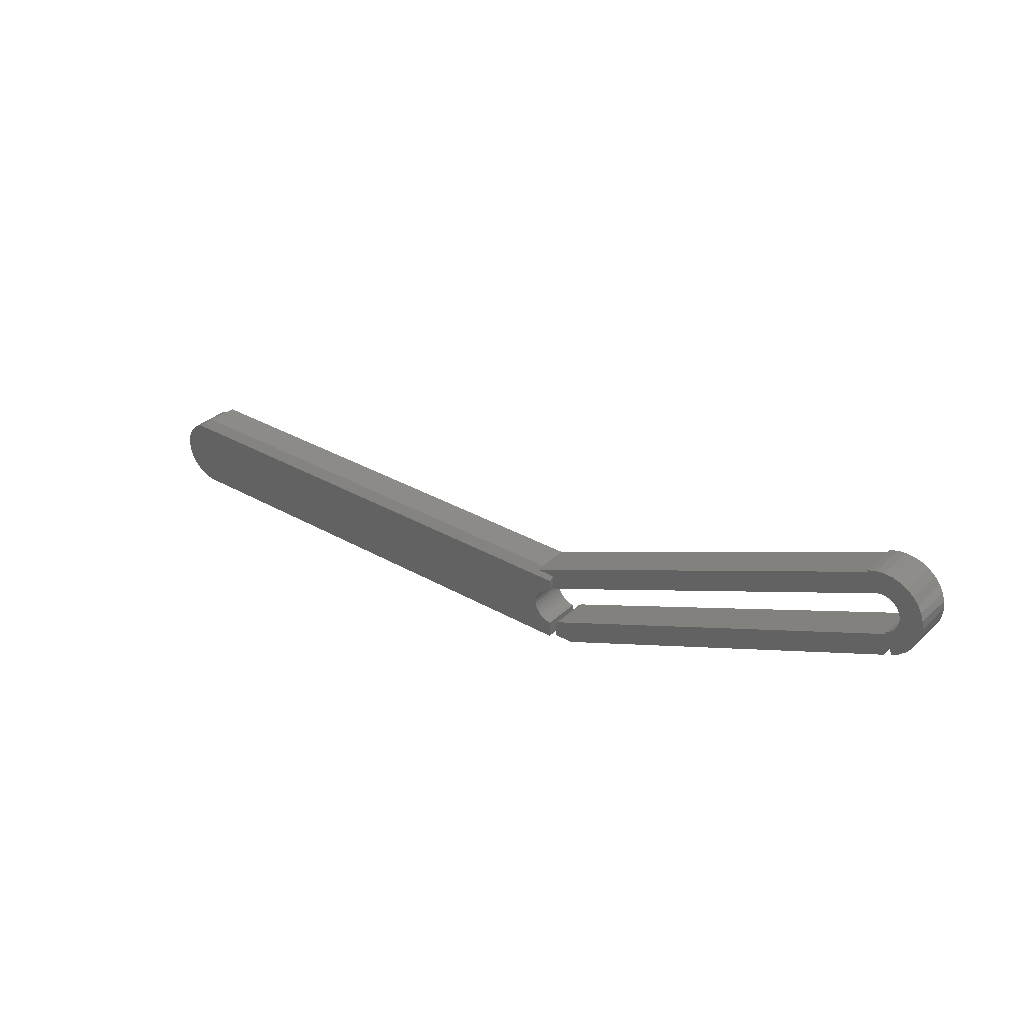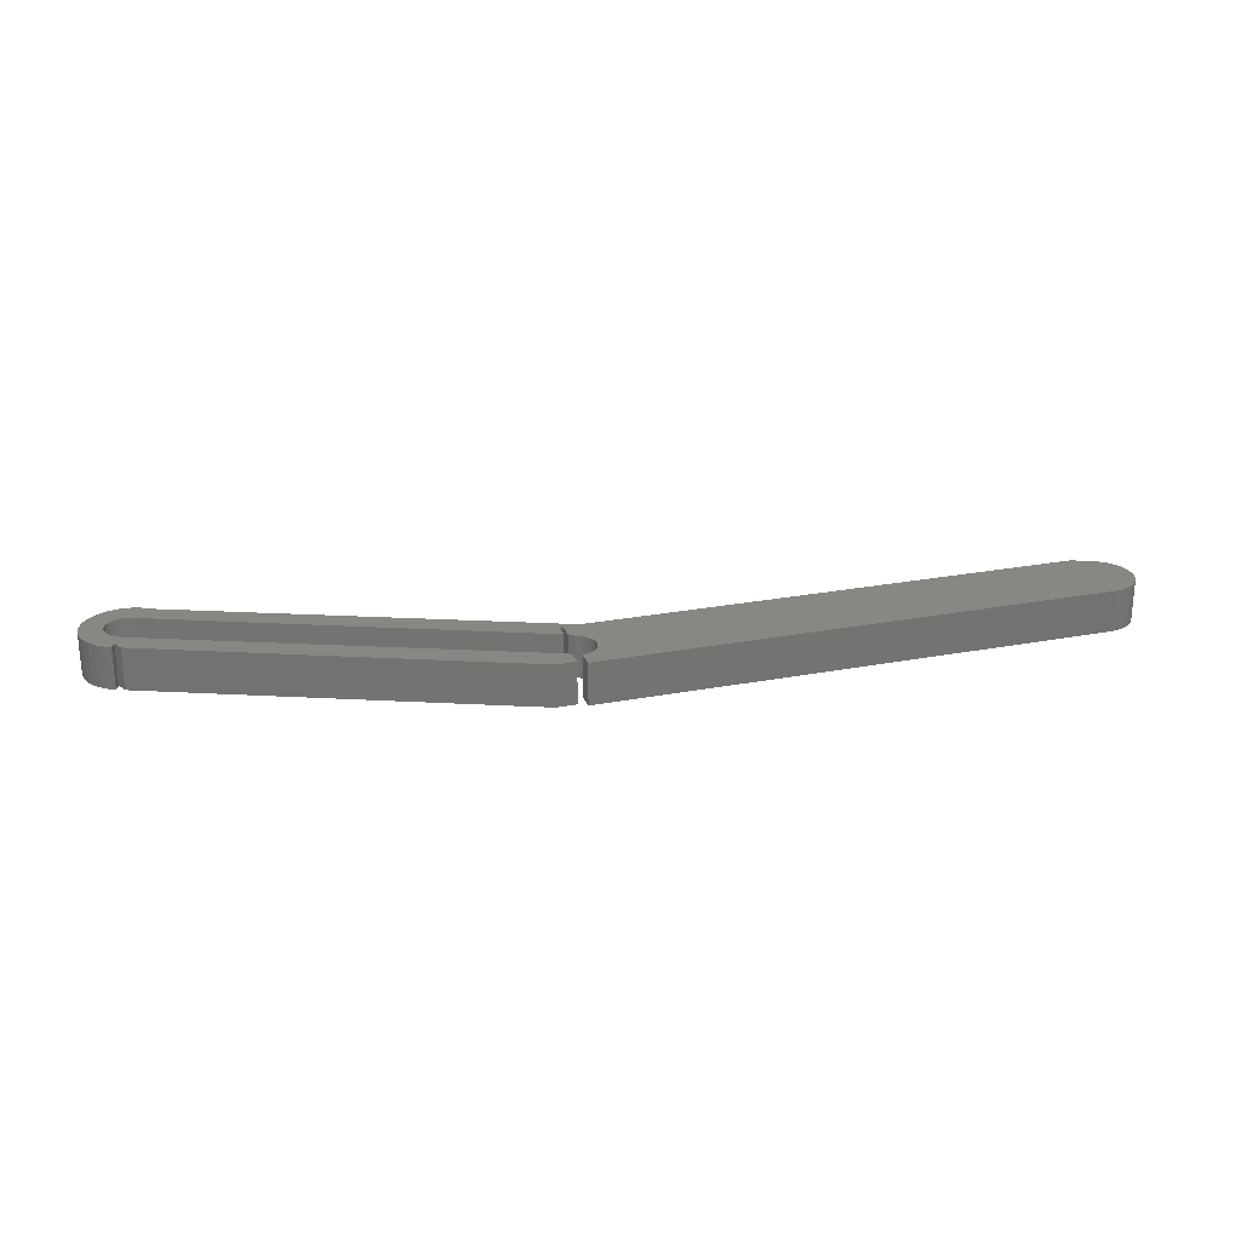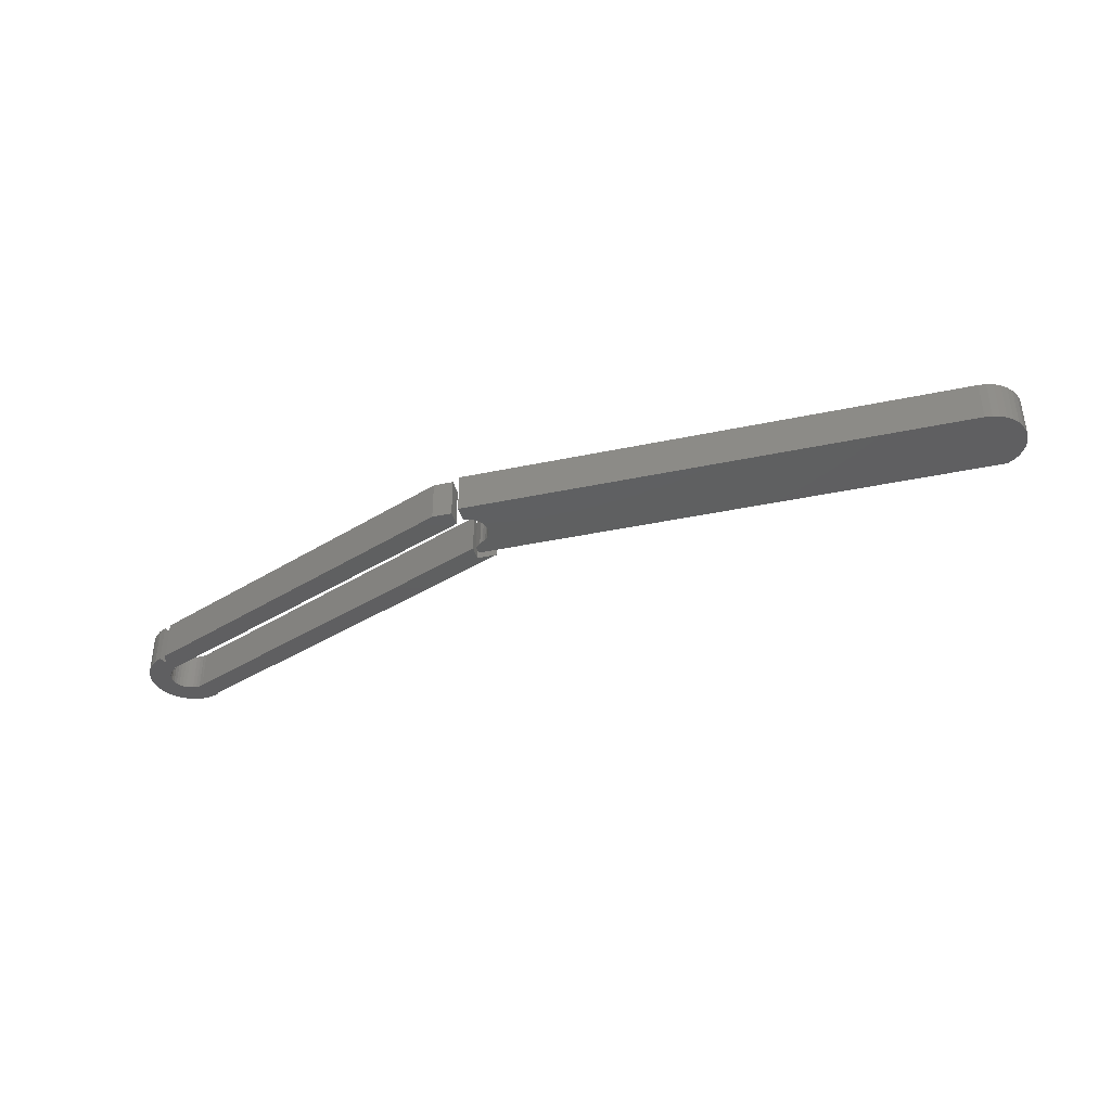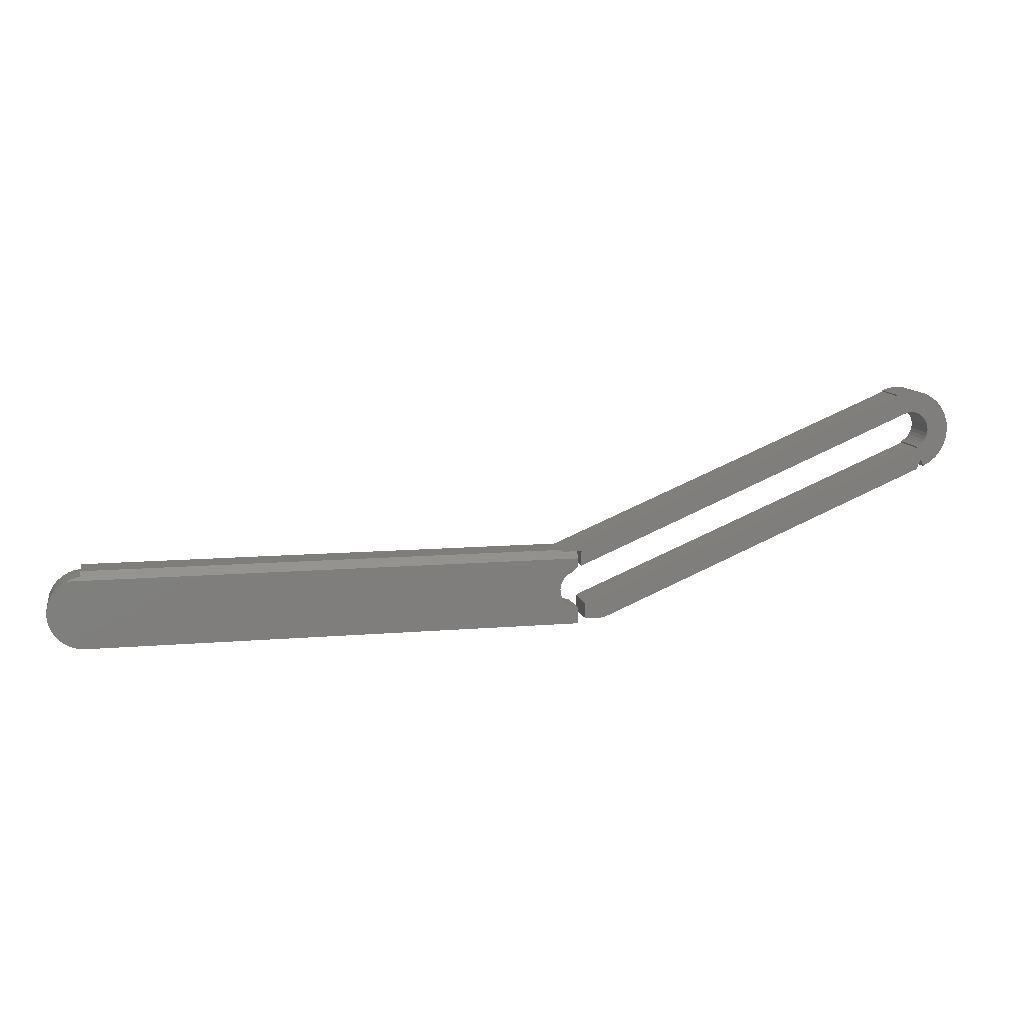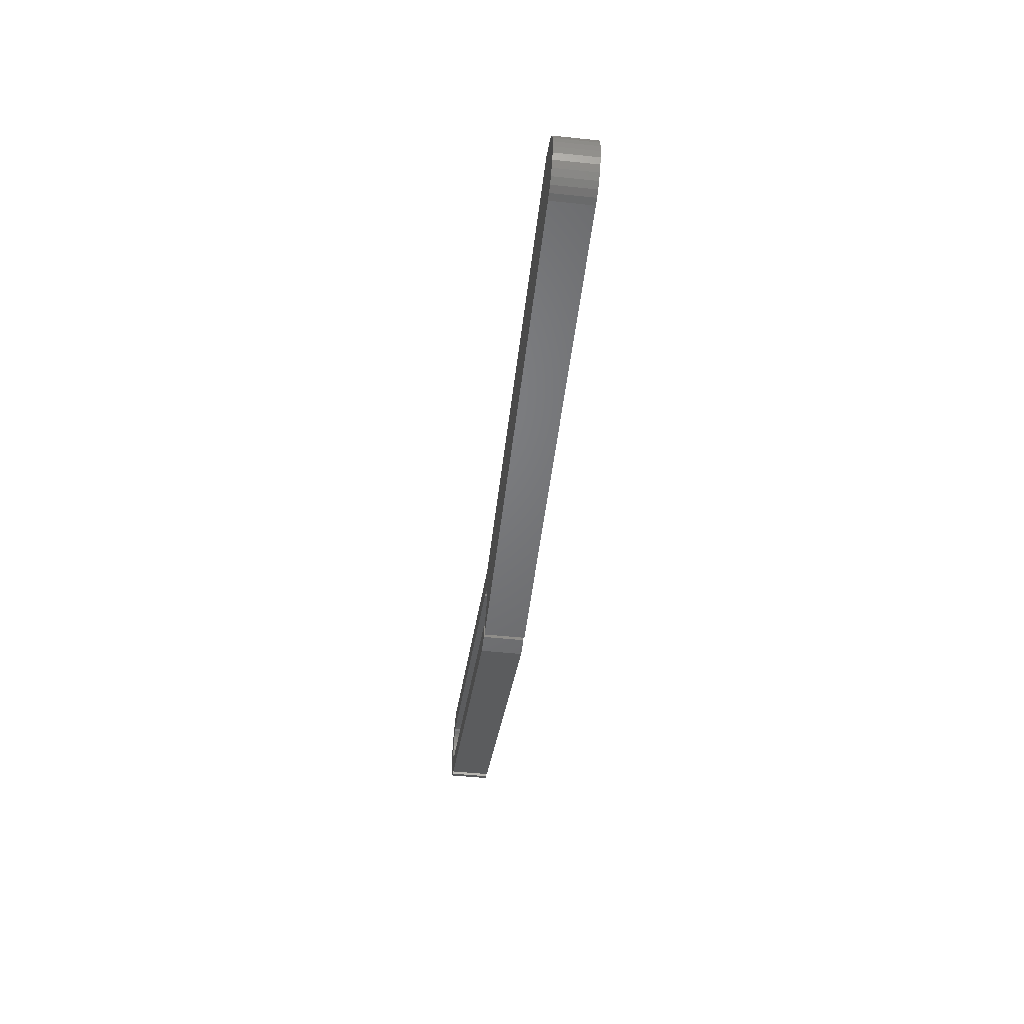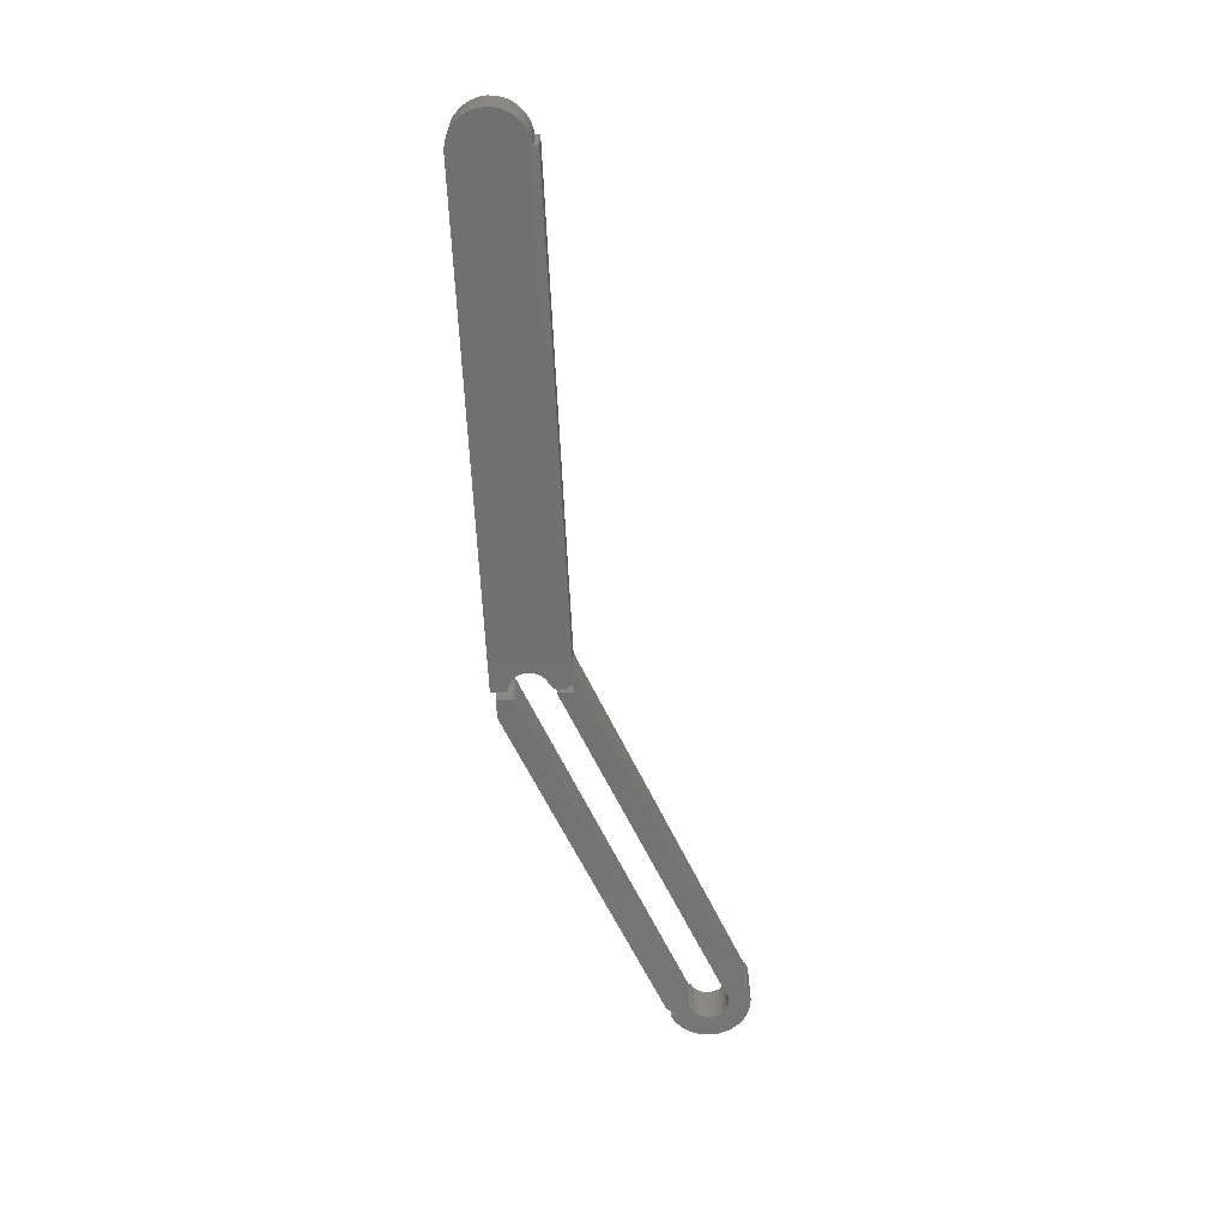
<metadata>
{"format":"stl","ext":"stl","renderer":"f3d","projection":"perspective","resolution":1024,"background":"white","views":[{"elev":32.7,"azim":-141.7,"up":"+Y"},{"elev":24.2,"azim":-17.7,"up":"+Z"},{"elev":-39.0,"azim":14.9,"up":"+Z"},{"elev":10.9,"azim":168.1,"up":"+Y"},{"elev":-50.3,"azim":83.4,"up":"+Y"},{"elev":-62.9,"azim":92.7,"up":"+Z"}]}
</metadata>
<code>
# stl→obj: 170 verts, 336 faces
v -0.7266 0.1719 0
v -0.7336 0.1757 0
v -0.7237 0.1791 0
v -0.7397 0.1809 0
v -0.7256 0.2471 0
v -0.718 0.2493 0
v -0.71 0.25 0
v -0.7021 0.2491 0
v -0.6945 0.2467 0
v -0.739 0.2384 0
v -0.7327 0.2434 0
v -0.7107 0.2285 0
v -0.7282 0.2171 0
v -0.7504 0.2177 0
v -0.7264 0.2203 0
v -0.7293 0.2136 0
v -0.7512 0.2098 0
v -0.7297 0.2099 0
v -0.7294 0.2063 0
v -0.7505 0.2018 0
v -0.7284 0.2027 0
v -0.7267 0.1995 0
v -0.6951 0.2453 0
v -0.707 0.2281 0
v -0.7031 0.2266 0
v -0.3438 0.09794 0
v -0.3627 0.09794 0
v -0.3627 0.08281 0
v -0.719 0.1908 0
v -0.3748 0.04704 0
v -0.3861 0.02813 0
v -0.7194 0.1688 0
v -0.7446 0.1871 0
v -0.3708 0.04552 0
v -0.3672 0.04326 0
v -0.3672 0.02813 0
v -0.7441 0.2323 0
v -0.7144 0.2282 0
v -0.7179 0.2271 0
v -0.7479 0.2253 0
v -0.7212 0.2255 0
v -0.7241 0.2232 0
v -0.7483 0.1942 0
v -0.7244 0.1966 0
v -0.7216 0.1942 0
v -0.7183 0.1924 0
v -0.3594 0.03947 0.03906
v 0.1495 0.03337 0.03906
v -0.3556 0.04005 0.03906
v -0.3594 0.02344 0.03906
v -0.3627 0.09794 0.03906
v -0.7035 0.227 0.03906
v -0.3627 0.08281 0.03906
v -0.71 0.25 0.03906
v -0.718 0.2493 0.03906
v -0.7256 0.2471 0.03906
v -0.7021 0.2491 0.03906
v -0.6945 0.2467 0.03906
v -0.7107 0.2285 0.03906
v -0.7327 0.2434 0.03906
v -0.739 0.2384 0.03906
v -0.7264 0.2203 0.03906
v -0.7504 0.2177 0.03906
v -0.7282 0.2171 0.03906
v -0.7293 0.2136 0.03906
v -0.7512 0.2098 0.03906
v -0.7297 0.2099 0.03906
v -0.7294 0.2063 0.03906
v -0.7505 0.2018 0.03906
v -0.7284 0.2027 0.03906
v -0.7267 0.1995 0.03906
v -0.719 0.1908 0.03906
v -0.7446 0.1871 0.03906
v -0.7397 0.1809 0.03906
v 0.158 0.07085 0.03906
v -0.345 0.07028 0.03906
v -0.343 0.06705 0.03906
v -0.3418 0.0635 0.03906
v 0.1597 0.06431 0.03906
v -0.3412 0.05976 0.03906
v 0.1601 0.05757 0.03906
v -0.3413 0.05599 0.03906
v 0.1593 0.05085 0.03906
v -0.3422 0.05232 0.03906
v -0.3438 0.0489 0.03906
v 0.1572 0.04443 0.03906
v -0.3461 0.04585 0.03906
v -0.3489 0.0433 0.03906
v 0.1539 0.03853 0.03906
v -0.3521 0.04134 0.03906
v 0.125 0.02344 0.03906
v 0.1317 0.02409 0.03906
v 0.1382 0.02602 0.03906
v 0.1442 0.02915 0.03906
v -0.3594 0.08224 0.03906
v -0.354 0.07689 0.03906
v 0.1509 0.08234 0.03906
v 0.1459 0.08686 0.03906
v 0.1401 0.09034 0.03906
v 0.1337 0.09265 0.03906
v 0.1271 0.09375 0.03906
v -0.3861 0.02813 0.03906
v -0.3672 0.02813 0.03906
v -0.3672 0.04326 0.03906
v -0.3708 0.04552 0.03906
v -0.3748 0.04704 0.03906
v -0.7194 0.1688 0.03906
v -0.7237 0.1791 0.03906
v -0.7336 0.1757 0.03906
v -0.7266 0.1719 0.03906
v -0.6956 0.2455 0.03906
v -0.707 0.2281 0.03906
v -0.3594 0.09794 0.03906
v -0.3438 0.09827 0.03906
v 0.1271 0.09827 0.03906
v -0.338 0.09827 0.03906
v -0.7441 0.2323 0.03906
v -0.7479 0.2253 0.03906
v -0.7179 0.2271 0.03906
v -0.7144 0.2282 0.03906
v -0.7241 0.2232 0.03906
v -0.7212 0.2255 0.03906
v -0.7483 0.1942 0.03906
v -0.7183 0.1924 0.03906
v -0.7216 0.1942 0.03906
v -0.7244 0.1966 0.03906
v 0.155 0.07693 0.03906
v -0.3506 0.07529 0.03906
v -0.3476 0.07306 0.03906
v -0.3594 0.09827 0.007812
v -0.3438 0.09794 0.007812
v -0.338 0.09827 0.007812
v 0.1271 0.09369 0.003229
v 0.1307 0.09329 0.00283
v 0.1342 0.09254 0.002076
v -0.3594 0.09046 0
v 0.1271 0.09827 0.007812
v 0.137 0.09163 0.001166
v 0.1398 0.09046 0
v -0.3594 0.08224 0
v -0.3556 0.04005 0
v 0.1495 0.03343 0
v -0.3594 0.03947 0
v -0.3594 0.02344 0
v -0.343 0.06705 0
v -0.345 0.07028 0
v 0.1579 0.07104 0
v -0.3418 0.0635 0
v 0.1597 0.06449 0
v -0.3412 0.05976 0
v 0.1601 0.05772 0
v -0.3413 0.05599 0
v 0.1593 0.05099 0
v -0.3422 0.05232 0
v -0.3438 0.0489 0
v 0.1572 0.04454 0
v -0.3461 0.04585 0
v -0.3489 0.0433 0
v 0.1539 0.03861 0
v -0.3521 0.04134 0
v 0.1383 0.02603 0
v 0.1318 0.02409 0
v 0.125 0.02344 0
v 0.1443 0.02918 0
v 0.1457 0.08702 0
v 0.1508 0.08251 0
v -0.354 0.07689 0
v 0.1549 0.07712 0
v -0.3476 0.07306 0
v -0.3506 0.07529 0
f 1 2 3
f 2 4 3
f 5 6 7
f 5 7 8
f 5 8 9
f 10 11 12
f 13 14 15
f 14 13 16
f 16 17 14
f 18 17 16
f 17 18 19
f 19 20 17
f 21 20 19
f 20 21 22
f 23 24 12
f 23 12 11
f 23 11 5
f 23 5 9
f 25 24 23
f 25 23 26
f 25 26 27
f 25 27 28
f 29 30 31
f 29 31 32
f 29 32 3
f 29 3 4
f 29 4 33
f 31 30 34
f 31 34 35
f 31 35 36
f 37 10 12
f 37 12 38
f 37 38 39
f 37 39 40
f 40 39 41
f 40 41 42
f 40 42 15
f 40 15 14
f 43 20 22
f 43 22 44
f 43 44 45
f 43 45 46
f 43 46 29
f 43 29 33
f 47 48 49
f 47 50 48
f 51 52 53
f 54 55 56
f 57 54 56
f 58 57 56
f 59 60 61
f 62 63 64
f 65 64 63
f 63 66 65
f 65 66 67
f 68 67 66
f 66 69 68
f 68 69 70
f 71 70 69
f 72 73 74
f 75 76 77
f 75 77 78
f 75 78 79
f 79 78 80
f 79 80 81
f 80 82 81
f 83 81 82
f 83 82 84
f 83 84 85
f 83 85 86
f 86 85 87
f 87 88 86
f 89 86 88
f 89 88 90
f 90 49 89
f 89 49 48
f 91 92 93
f 50 91 93
f 50 93 94
f 50 94 48
f 95 96 97
f 95 97 98
f 95 98 99
f 95 99 100
f 95 100 101
f 102 103 104
f 102 104 105
f 102 105 106
f 102 106 72
f 102 72 107
f 108 107 72
f 108 72 74
f 108 74 109
f 108 109 110
f 111 58 56
f 111 56 60
f 111 60 59
f 111 59 112
f 111 112 52
f 111 52 51
f 111 51 113
f 111 113 114
f 101 115 116
f 101 116 114
f 101 114 113
f 101 113 95
f 117 118 119
f 117 119 120
f 117 120 59
f 117 59 61
f 118 63 62
f 118 62 121
f 118 121 122
f 118 122 119
f 123 73 72
f 123 72 124
f 123 124 125
f 123 125 126
f 123 126 71
f 123 71 69
f 127 97 96
f 127 96 128
f 127 128 129
f 127 129 76
f 127 76 75
f 30 106 34
f 34 106 105
f 34 105 35
f 35 105 104
f 36 35 103
f 103 35 104
f 107 32 102
f 102 32 31
f 31 36 102
f 102 36 103
f 1 110 2
f 2 110 109
f 2 109 4
f 4 109 74
f 4 74 33
f 33 74 73
f 33 73 43
f 43 73 123
f 43 123 20
f 20 123 69
f 20 69 17
f 17 69 66
f 17 66 14
f 14 66 63
f 14 63 40
f 40 63 118
f 40 118 37
f 37 118 117
f 37 117 10
f 10 117 61
f 10 61 11
f 11 61 60
f 11 60 5
f 5 60 56
f 5 56 6
f 6 56 55
f 6 55 7
f 7 55 54
f 7 54 8
f 8 54 57
f 8 57 9
f 9 57 58
f 51 130 113
f 51 27 130
f 27 131 130
f 27 26 131
f 28 27 53
f 53 27 51
f 1 3 110
f 110 3 108
f 29 46 72
f 72 46 124
f 23 9 111
f 111 9 58
f 108 3 107
f 107 3 32
f 106 30 72
f 72 30 29
f 111 114 23
f 23 114 131
f 23 131 26
f 52 25 53
f 53 25 28
f 13 65 16
f 16 65 67
f 16 67 18
f 18 67 68
f 18 68 19
f 19 68 70
f 19 70 21
f 21 70 71
f 21 71 22
f 22 71 126
f 22 126 44
f 44 126 125
f 44 125 45
f 45 125 124
f 45 124 46
f 65 13 64
f 64 13 15
f 64 15 62
f 62 15 42
f 62 42 121
f 121 42 41
f 121 41 122
f 122 41 39
f 122 39 119
f 119 39 38
f 119 38 120
f 120 38 12
f 120 12 59
f 59 12 24
f 59 24 112
f 112 24 25
f 112 25 52
f 116 132 114
f 114 132 131
f 133 134 135
f 136 130 131
f 136 131 132
f 136 132 137
f 136 137 133
f 136 133 135
f 136 135 138
f 136 138 139
f 95 136 140
f 95 113 136
f 136 113 130
f 115 137 116
f 116 137 132
f 101 137 115
f 101 133 137
f 141 142 143
f 142 144 143
f 145 146 147
f 148 145 147
f 149 148 147
f 150 148 149
f 151 150 149
f 151 152 150
f 152 151 153
f 154 152 153
f 155 154 153
f 156 155 153
f 157 155 156
f 156 158 157
f 158 156 159
f 160 158 159
f 159 141 160
f 142 141 159
f 161 162 163
f 144 142 164
f 144 164 161
f 144 161 163
f 140 136 139
f 140 139 165
f 140 165 166
f 140 166 167
f 168 147 146
f 168 146 169
f 168 169 170
f 168 170 167
f 168 167 166
f 133 100 134
f 133 101 100
f 134 100 135
f 135 100 99
f 99 138 135
f 91 163 92
f 92 163 162
f 92 162 93
f 93 162 161
f 93 161 94
f 94 161 164
f 94 164 48
f 48 164 142
f 48 142 89
f 89 142 159
f 89 159 86
f 86 159 156
f 86 156 83
f 83 156 153
f 83 153 81
f 81 153 151
f 81 151 79
f 79 151 149
f 79 149 75
f 75 149 147
f 75 147 127
f 127 147 168
f 127 168 97
f 97 168 166
f 97 166 98
f 98 166 165
f 98 165 99
f 99 165 139
f 99 139 138
f 47 143 50
f 50 143 144
f 152 80 150
f 150 80 78
f 150 78 148
f 148 78 77
f 148 77 145
f 145 77 76
f 145 76 146
f 146 76 129
f 146 129 169
f 169 129 128
f 169 128 170
f 170 128 96
f 170 96 167
f 80 152 82
f 82 152 154
f 82 154 84
f 84 154 155
f 84 155 85
f 85 155 157
f 85 157 87
f 87 157 158
f 87 158 88
f 88 158 160
f 88 160 90
f 90 160 141
f 90 141 49
f 49 141 143
f 49 143 47
f 140 167 95
f 95 167 96
f 50 144 91
f 91 144 163

</code>
